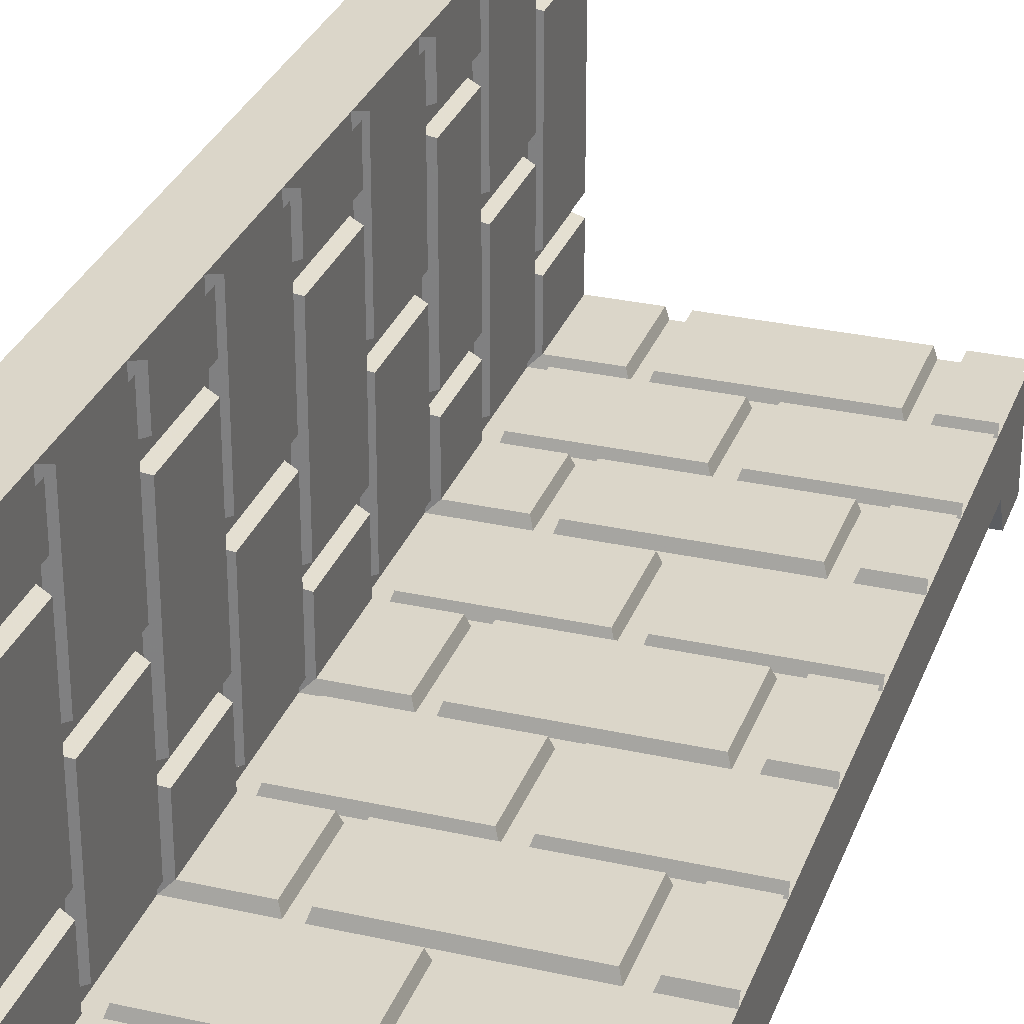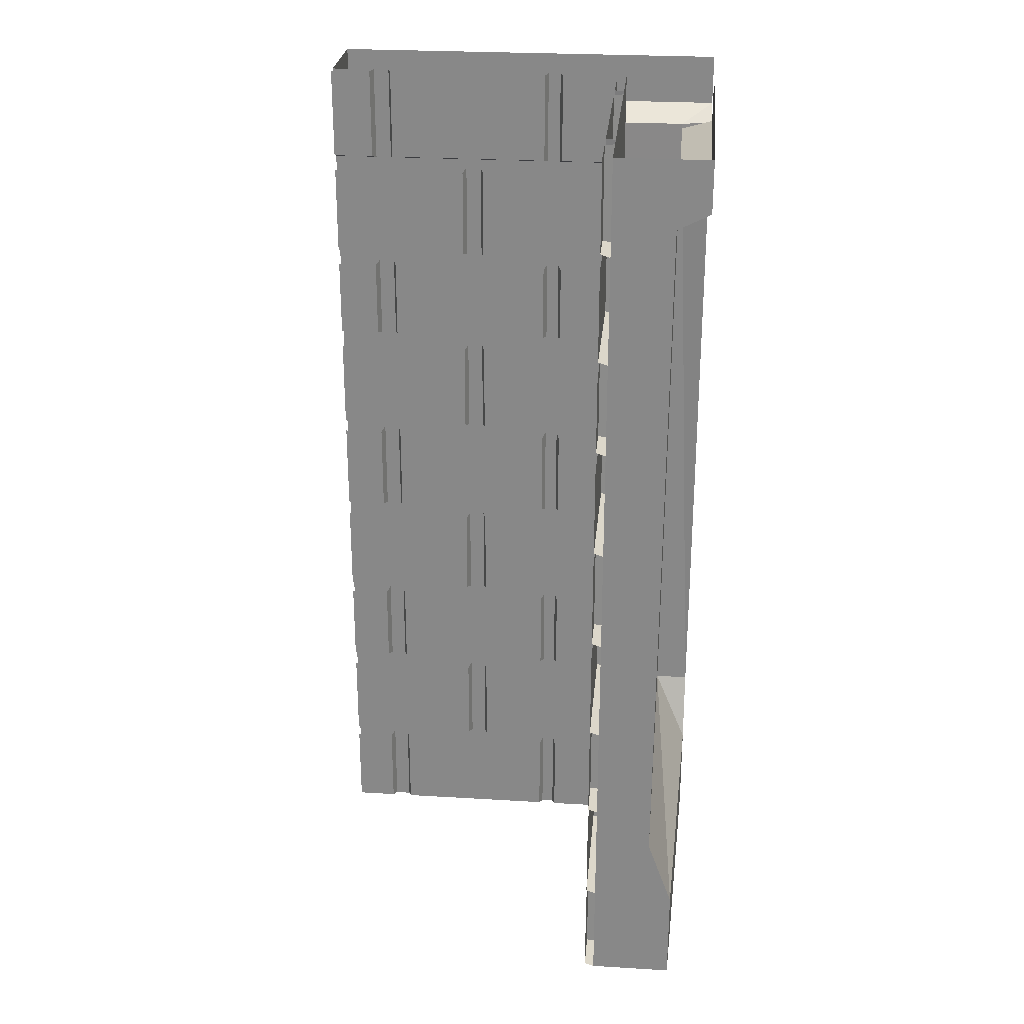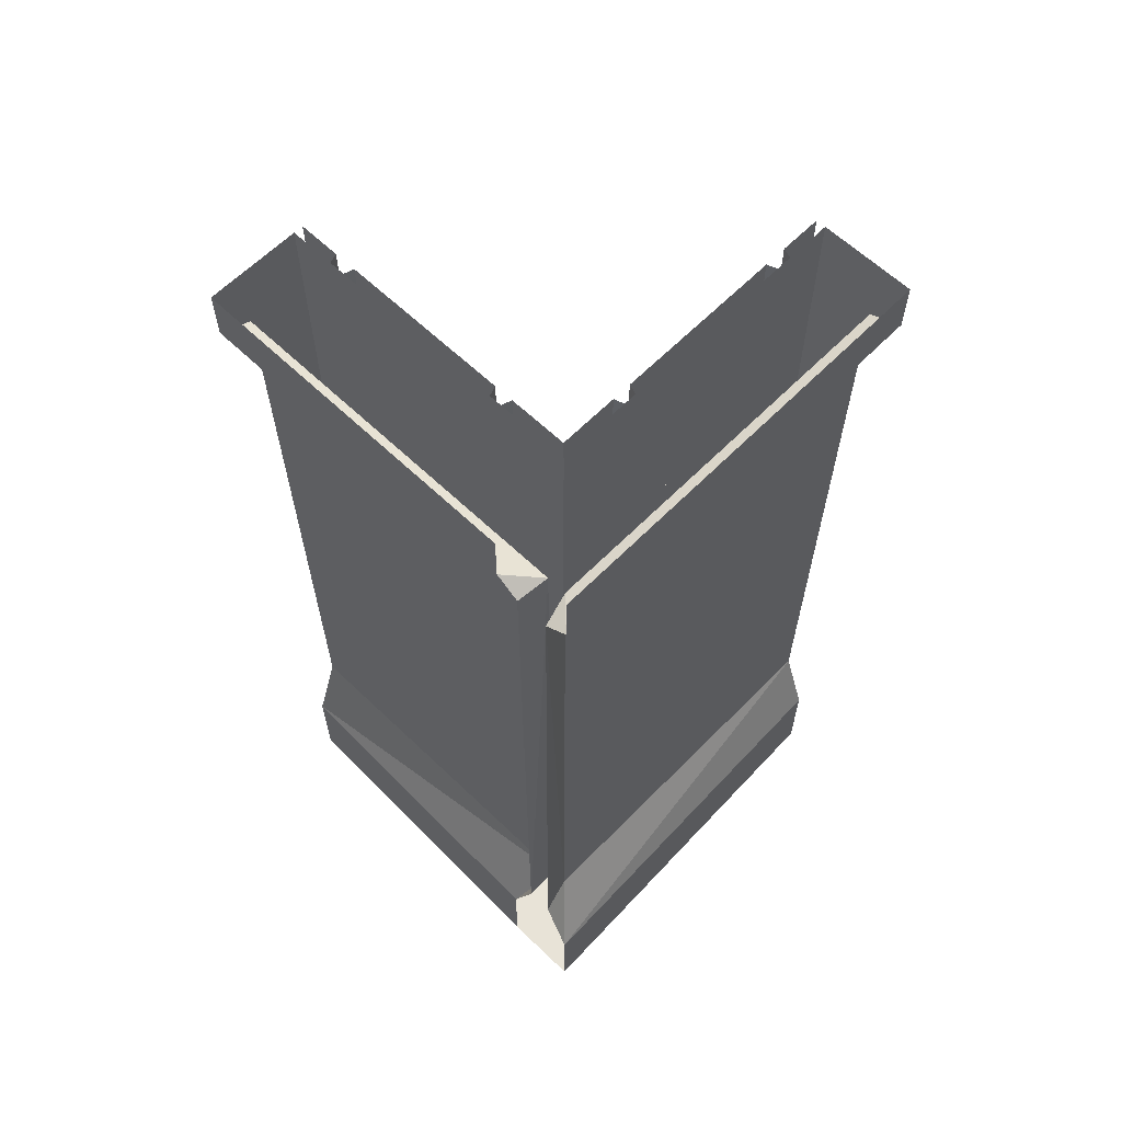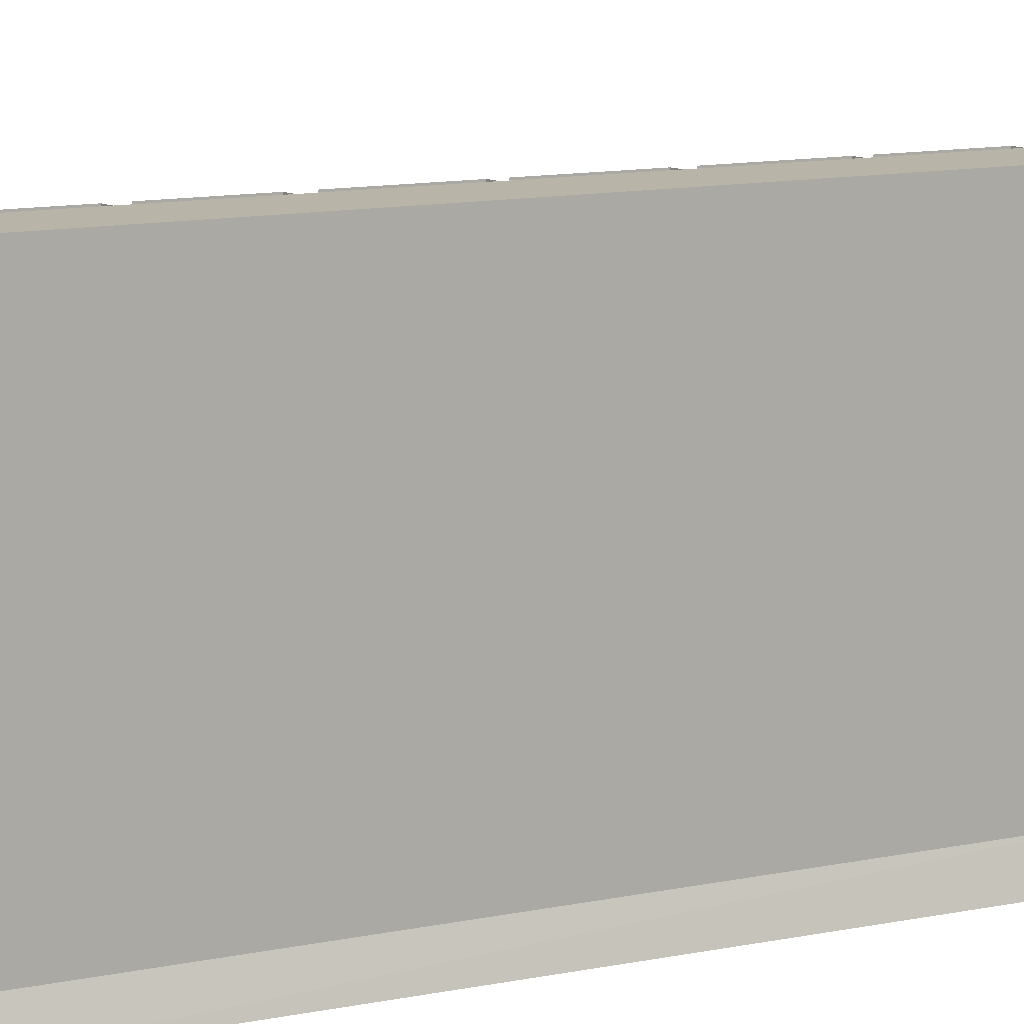
<metadata>
{"format":"obj","ext":"obj","renderer":"f3d","projection":"perspective","resolution":1024,"background":"white","views":[{"elev":29.8,"azim":18.2,"up":"+Z"},{"elev":26.5,"azim":95.4,"up":"+Y"},{"elev":61.8,"azim":-135.8,"up":"+Y"},{"elev":13.3,"azim":-113.6,"up":"+Z"}]}
</metadata>
<code>
v -0.2734 0 -0.2734
v -0.2734 -2.289 -0.2734
v 0.5 -2.289 -0.2734
v 0.5 0 -0.2734
v 0.5 -0.1641 -0.4219
v 0.5 -0.125 -0.5
v 0.5 0 -0.5
v -0.3125 0 -0.5
v -0.3125 -0.125 -0.5
v -0.375 -0.1641 -0.4219
v -0.3672 -0.1641 -0.5
v -0.375 -1.875 -0.5
v -0.375 -1.875 -0.4141
v -0.3125 -2.047 -0.5
v 0.5 -2.047 -0.4766
v 0.5 -2.289 -0.4766
v -0.3125 -2.289 -0.5
v -0.5 -2.289 -0.5
v -0.4688 -2.289 -0.1016
v -0.2734 -2.289 -0.1016
v -0.25 -2.281 -0.25
v -0.25 -2.281 -0.1094
v -0.2734 -2.055 -0.1016
v -0.25 -2.062 -0.1094
v -0.25 -2.062 -0.25
v -0.1094 -2.281 -0.25
v -0.1094 -2.062 -0.25
v -0.1016 -2.055 -0.2734
v -0.1016 -2.289 -0.2734
v -0.1016 -2.289 -0.4688
v 0.5 -1.805 -0.25
v 0.1562 -1.805 -0.25
v 0.1562 -2.031 -0.25
v 0.5 -2.031 -0.25
v 0.1484 -2.039 -0.2734
v 0.5 -2.039 -0.2734
v -0.2266 -2.031 -0.25
v 0.1016 -2.031 -0.25
v 0.1016 -1.805 -0.25
v -0.2266 -1.805 -0.25
v -0.2344 -2.039 -0.2734
v 0.1094 -2.039 -0.2734
v 0.1094 -1.797 -0.2734
v -0.25 -1.258 -0.25
v -0.1094 -1.258 -0.25
v -0.1094 -1.031 -0.25
v -0.25 -1.031 -0.25
v -0.25 -1.031 -0.1094
v -0.25 -1.258 -0.1094
v -0.2734 -1.266 -0.1016
v -0.2734 -1.266 -0.2734
v -0.1016 -1.266 -0.2734
v -0.1016 -1.023 -0.2734
v -0.0625 -1.258 -0.25
v 0.3438 -1.258 -0.25
v 0.3438 -1.031 -0.25
v -0.0625 -1.031 -0.25
v -0.07031 -1.266 -0.2734
v 0.3516 -1.266 -0.2734
v 0.3516 -1.023 -0.2734
v 0.3984 -1.258 -0.25
v 0.5 -1.258 -0.25
v 0.5 -1.031 -0.25
v 0.3984 -1.031 -0.25
v 0.3906 -1.023 -0.2734
v 0.3906 -1.266 -0.2734
v 0.5 -1.266 -0.2734
v -0.2266 -1 -0.25
v 0.1016 -1 -0.25
v 0.1016 -0.7734 -0.25
v -0.2266 -0.7734 -0.25
v -0.2344 -1.008 -0.2734
v 0.1094 -1.008 -0.2734
v 0.1094 -0.7656 -0.2734
v 0.1562 -1 -0.25
v 0.5 -1 -0.25
v 0.5 -0.7734 -0.25
v 0.1562 -0.7734 -0.25
v 0.1484 -1.008 -0.2734
v 0.5 -1.008 -0.2734
v -0.1094 -0.5312 -0.25
v -0.25 -0.5312 -0.25
v -0.25 -0.7266 -0.25
v -0.1094 -0.7266 -0.25
v -0.1016 -0.7344 -0.2734
v -0.1016 -0.5234 -0.2734
v -0.0625 -0.7266 -0.25
v 0.3438 -0.7266 -0.25
v 0.3438 -0.5312 -0.25
v -0.0625 -0.5312 -0.25
v -0.07031 -0.5234 -0.2734
v -0.07031 -0.7344 -0.2734
v 0.3516 -0.7344 -0.2734
v 0.3516 -0.5234 -0.2734
v 0.3984 -0.7266 -0.25
v 0.5 -0.7266 -0.25
v 0.5 -0.5312 -0.25
v 0.3984 -0.5312 -0.25
v 0.3906 -0.7344 -0.2734
v 0.5 -0.7344 -0.2734
v 0.5 -0.4922 -0.25
v 0.5 -0.2656 -0.25
v 0.1562 -0.2656 -0.25
v 0.1562 -0.4922 -0.25
v 0.5 -0.5 -0.2734
v 0.1484 -0.5 -0.2734
v 0.1484 -0.2578 -0.2734
v -0.2266 -0.4922 -0.25
v 0.1016 -0.4922 -0.25
v 0.1016 -0.2656 -0.25
v -0.2266 -0.2656 -0.25
v -0.2344 -0.2578 -0.2734
v -0.2344 -0.5 -0.2734
v 0.1094 -0.5 -0.2734
v 0.1094 -0.2578 -0.2734
v -0.1094 -0.2266 -0.25
v -0.1094 0 -0.25
v -0.25 0 -0.25
v -0.25 -0.2266 -0.25
v -0.1016 -0.2344 -0.2734
v -0.1016 0 -0.2734
v -0.0625 -0.2266 -0.25
v 0.3438 -0.2266 -0.25
v 0.3438 0 -0.25
v -0.0625 0 -0.25
v -0.07031 0 -0.2734
v -0.07031 -0.2344 -0.2734
v 0.3516 -0.2344 -0.2734
v 0.3516 0 -0.2734
v 0.3984 0 -0.25
v 0.3984 -0.2266 -0.25
v 0.5 -0.2266 -0.25
v 0.5 0 -0.25
v 0.3438 -2.062 -0.25
v -0.0625 -2.062 -0.25
v -0.0625 -2.281 -0.25
v 0.3438 -2.281 -0.25
v 0.3516 -2.289 -0.2734
v 0.3516 -2.055 -0.2734
v 0.3984 -2.062 -0.25
v 0.3984 -2.281 -0.25
v 0.5 -2.281 -0.25
v 0.5 -2.062 -0.25
v -0.2734 -0.2344 -0.2734
v -0.2734 -0.2344 -0.1016
v -0.25 -0.2266 -0.1094
v -0.2734 0 -0.1016
v -0.25 0 -0.1094
v 0.3906 -0.2344 -0.2734
v 0.5 -0.2344 -0.2734
v 0.1484 -0.7656 -0.2734
v -0.07031 -1.023 -0.2734
v -0.2734 -0.7344 -0.2734
v 0.1484 -1.797 -0.2734
v 0.3906 -2.289 -0.2734
v 0.3906 -2.289 -0.4688
v 0.5 -1.875 -0.4141
v -0.07031 -2.055 -0.2734
v -0.07031 -2.289 -0.2734
v -0.07031 -2.289 -0.4688
v 0.3516 -2.289 -0.4688
v -0.2344 -0.7656 -0.2734
v -0.2344 -1.797 -0.2734
v 0.3906 -2.055 -0.2734
v 0.3906 -0.5234 -0.2734
v 0.3906 0 -0.2734
v 0.5 -1.297 -0.25
v 0.1562 -1.297 -0.25
v 0.1562 -1.523 -0.25
v 0.5 -1.523 -0.25
v 0.1484 -1.531 -0.2734
v 0.5 -1.531 -0.2734
v -0.2266 -1.523 -0.25
v 0.1016 -1.523 -0.25
v 0.1016 -1.297 -0.25
v -0.2266 -1.297 -0.25
v -0.2344 -1.531 -0.2734
v 0.1094 -1.531 -0.2734
v 0.1094 -1.289 -0.2734
v -0.1094 -1.766 -0.25
v -0.1094 -1.555 -0.25
v -0.25 -1.555 -0.25
v -0.25 -1.766 -0.25
v -0.1016 -1.773 -0.2734
v -0.1016 -1.547 -0.2734
v 0.3438 -1.555 -0.25
v -0.0625 -1.555 -0.25
v -0.0625 -1.766 -0.25
v 0.3438 -1.766 -0.25
v 0.3516 -1.773 -0.2734
v 0.3516 -1.547 -0.2734
v 0.3984 -1.555 -0.25
v 0.3984 -1.766 -0.25
v 0.5 -1.766 -0.25
v 0.5 -1.555 -0.25
v 0.1484 -1.289 -0.2734
v 0.3906 -1.773 -0.2734
v 0.5 -1.773 -0.2734
v -0.07031 -1.547 -0.2734
v -0.07031 -1.773 -0.2734
v -0.2734 -1.773 -0.2734
v -0.2734 -1.773 -0.1016
v -0.25 -1.766 -0.1094
v -0.2734 -1.547 -0.1016
v -0.25 -1.555 -0.1094
v -0.2344 -1.289 -0.2734
v 0.3906 -1.547 -0.2734
v -0.2734 -2.289 0.5
v -0.2734 0 0.5
v -0.4141 -1.875 0.5
v -0.4766 -2.289 0.5
v -0.2734 -2.289 0.3906
v -0.25 -2.281 0.5
v -0.25 -2.281 0.3984
v -0.25 -2.062 0.3984
v -0.25 -2.062 0.5
v -0.25 -2.031 0.1562
v -0.25 -1.805 0.1562
v -0.25 -1.805 0.5
v -0.25 -2.031 0.5
v -0.2734 -2.039 0.1484
v -0.2734 -1.797 0.1484
v -0.25 -1.805 0.1016
v -0.25 -2.031 0.1016
v -0.25 -2.031 -0.2266
v -0.25 -1.805 -0.2266
v -0.2734 -2.039 -0.2344
v -0.2734 -1.797 -0.2344
v -0.25 -1.031 0.3438
v -0.25 -1.258 0.3438
v -0.25 -1.258 -0.0625
v -0.25 -1.031 -0.0625
v -0.2734 -1.266 -0.07031
v -0.2734 -1.023 -0.07031
v -0.25 -1.031 0.5
v -0.25 -1.258 0.5
v -0.25 -1.258 0.3984
v -0.25 -1.031 0.3984
v -0.2734 -1.023 0.3906
v -0.2734 -1.266 0.3906
v -0.2734 -1.266 0.5
v -0.25 -0.7734 0.1016
v -0.25 -1 0.1016
v -0.25 -1 -0.2266
v -0.25 -0.7734 -0.2266
v -0.2734 -1.008 -0.2344
v -0.2734 -0.7656 -0.2344
v -0.25 -0.7734 0.5
v -0.25 -1 0.5
v -0.25 -1 0.1562
v -0.25 -0.7734 0.1562
v -0.2734 -1.008 0.1484
v -0.2734 -0.7656 0.1484
v -0.25 -0.5312 -0.1094
v -0.25 -0.7266 -0.1094
v -0.2734 -0.7344 -0.1016
v -0.2734 -0.5234 -0.1016
v -0.25 -0.5312 0.3438
v -0.25 -0.7266 0.3438
v -0.25 -0.7266 -0.0625
v -0.25 -0.5312 -0.0625
v -0.2734 -0.5234 -0.07031
v -0.2734 -0.7344 -0.07031
v -0.2734 -0.7344 0.3516
v -0.2734 -0.5234 0.3516
v -0.25 -0.5312 0.5
v -0.25 -0.7266 0.5
v -0.25 -0.7266 0.3984
v -0.25 -0.5312 0.3984
v -0.2734 -0.7344 0.3906
v -0.2734 -0.5234 0.3906
v -0.25 -0.2656 0.1562
v -0.25 -0.2656 0.5
v -0.25 -0.4922 0.5
v -0.25 -0.4922 0.1562
v -0.2734 -0.5 0.1484
v -0.2734 -0.2578 0.1484
v -0.25 -0.2656 0.1016
v -0.25 -0.4922 0.1016
v -0.25 -0.4922 -0.2266
v -0.25 -0.2656 -0.2266
v -0.2734 -0.2578 -0.2344
v -0.2734 -0.5 -0.2344
v -0.2734 -0.5 0.1094
v -0.2734 -0.2578 0.1094
v -0.25 0 0.3438
v -0.25 -0.2266 0.3438
v -0.25 -0.2266 -0.0625
v -0.25 0 -0.0625
v -0.2734 0 -0.07031
v -0.2734 -0.2344 -0.07031
v -0.2734 -0.2344 0.3516
v -0.2734 0 0.3516
v -0.25 -0.2266 0.5
v -0.25 -0.2266 0.3984
v -0.25 0 0.3984
v -0.25 0 0.5
v -0.25 -2.281 -0.0625
v -0.25 -2.062 -0.0625
v -0.25 -2.062 0.3438
v -0.25 -2.281 0.3438
v -0.2734 -2.289 -0.07031
v -0.2734 -2.055 -0.07031
v -0.2734 -0.5 0.5
v -0.2734 -0.2344 0.3906
v -0.2734 -0.2344 0.5
v -0.2734 -0.7344 0.5
v -0.2734 -0.7656 0.1094
v -0.2734 -1.008 0.1094
v -0.2734 -1.008 0.5
v -0.2734 -1.266 0.3516
v -0.2734 -1.023 -0.1016
v -0.2734 -1.797 0.1094
v -0.2734 -2.039 0.1094
v -0.2734 -2.039 0.5
v -0.2734 -2.289 0.3516
v -0.4688 -2.289 0.3516
v -0.4688 -2.289 -0.07031
v -0.2734 -2.055 0.3906
v -0.2734 0 0.3906
v -0.2734 -1.023 0.3516
v -0.2734 -2.055 0.3516
v -0.4688 -2.289 0.3906
v -0.4766 -2.047 0.5
v -0.5 -2.047 -0.5
v -0.4141 -1.875 -0.4141
v -0.4375 -1.875 -0.5
v -0.4453 -0.1641 -0.5
v -0.4219 -0.1641 -0.4219
v -0.5 -0.125 -0.5
v -0.5 -0.125 0.5
v -0.5 0 0.5
v -0.5 0 -0.5
v -0.25 -1.523 0.1562
v -0.25 -1.297 0.1562
v -0.25 -1.297 0.5
v -0.25 -1.523 0.5
v -0.2734 -1.531 0.1484
v -0.2734 -1.289 0.1484
v -0.25 -1.297 0.1016
v -0.25 -1.523 0.1016
v -0.25 -1.523 -0.2266
v -0.25 -1.297 -0.2266
v -0.2734 -1.531 -0.2344
v -0.2734 -1.289 -0.2344
v -0.25 -1.766 -0.0625
v -0.25 -1.555 -0.0625
v -0.25 -1.555 0.3438
v -0.25 -1.766 0.3438
v -0.2734 -1.773 -0.07031
v -0.2734 -1.547 -0.07031
v -0.25 -1.766 0.5
v -0.25 -1.766 0.3984
v -0.25 -1.555 0.3984
v -0.25 -1.555 0.5
v -0.2734 -1.289 0.1094
v -0.2734 -1.531 0.1094
v -0.2734 -1.531 0.5
v -0.2734 -1.773 0.3906
v -0.2734 -1.773 0.5
v -0.2734 -1.773 0.3516
v -0.2734 -1.547 0.3516
v -0.2734 -1.547 0.3906
v -0.4219 -0.1641 0.5
f 1 2 3
f 1 3 4
f 7 6 8
f 8 6 9
f 11 10 12
f 12 10 13
f 14 15 16
f 14 16 17
f 17 16 3
f 17 3 2
f 17 2 18
f 18 2 19
f 19 2 20
f 20 2 21
f 20 21 22
f 20 22 23
f 23 22 24
f 24 22 25
f 25 22 21
f 25 21 26
f 25 26 27
f 27 26 28
f 28 26 29
f 29 26 21
f 29 21 2
f 29 2 18
f 29 18 30
f 34 33 35
f 34 35 36
f 37 40 41
f 37 41 42
f 37 42 38
f 38 42 39
f 39 42 43
f 44 49 50
f 44 50 51
f 44 51 52
f 44 52 45
f 45 52 46
f 46 52 53
f 54 57 58
f 54 58 55
f 55 58 59
f 55 59 56
f 56 59 60
f 61 64 65
f 61 65 66
f 61 66 62
f 62 66 67
f 68 71 72
f 68 72 73
f 68 73 69
f 69 73 70
f 70 73 74
f 75 78 79
f 75 79 76
f 76 79 80
f 81 84 85
f 81 85 86
f 87 90 91
f 87 91 92
f 87 92 88
f 88 92 93
f 88 93 94
f 88 94 89
f 95 98 99
f 95 99 96
f 96 99 100
f 101 104 105
f 105 104 106
f 106 104 103
f 106 103 107
f 108 111 112
f 108 112 113
f 108 113 114
f 108 114 109
f 109 114 110
f 110 114 115
f 116 119 120
f 116 120 121
f 116 121 117
f 122 125 126
f 122 126 127
f 122 127 123
f 123 127 128
f 123 128 129
f 123 129 124
f 134 135 136
f 134 136 137
f 134 137 138
f 134 138 139
f 140 141 142
f 140 142 143
f 119 144 120
f 144 119 145
f 145 119 146
f 145 146 147
f 147 146 148
f 132 131 149
f 132 149 150
f 78 151 79
f 57 152 58
f 84 83 153
f 84 153 85
f 154 35 33
f 154 33 32
f 142 141 155
f 142 155 3
f 3 155 156
f 3 156 16
f 5 157 13
f 5 13 10
f 158 159 136
f 158 136 135
f 137 136 159
f 137 159 138
f 138 159 160
f 138 160 161
f 71 162 72
f 40 163 41
f 141 140 164
f 141 164 155
f 98 165 99
f 130 166 149
f 130 149 131
f 170 169 171
f 170 171 172
f 173 176 177
f 173 177 178
f 173 178 174
f 174 178 175
f 175 178 179
f 180 181 182
f 180 182 183
f 180 183 184
f 180 184 185
f 180 185 181
f 186 187 188
f 186 188 189
f 186 189 190
f 186 190 191
f 192 193 194
f 192 194 195
f 196 171 169
f 196 169 168
f 194 193 197
f 194 197 198
f 199 200 188
f 199 188 187
f 183 201 184
f 201 183 202
f 202 183 203
f 202 203 204
f 204 203 205
f 205 203 182
f 182 203 183
f 189 188 200
f 189 200 190
f 176 206 177
f 193 192 207
f 193 207 197
f 208 2 1
f 208 1 209
f 208 211 212
f 208 212 213
f 213 212 214
f 213 214 215
f 213 215 216
f 217 220 221
f 217 221 222
f 217 222 218
f 226 225 227
f 226 227 228
f 232 231 233
f 232 233 234
f 238 237 239
f 239 237 240
f 240 237 236
f 240 236 241
f 245 244 246
f 245 246 247
f 251 250 252
f 251 252 253
f 83 255 153
f 153 255 256
f 256 255 254
f 256 254 257
f 261 260 262
f 262 260 263
f 263 260 259
f 263 259 264
f 264 259 265
f 265 259 258
f 269 268 270
f 269 270 271
f 272 275 276
f 272 276 277
f 281 280 282
f 282 280 283
f 283 280 284
f 284 280 279
f 284 279 278
f 284 278 285
f 289 288 290
f 290 288 291
f 291 288 287
f 291 287 292
f 292 287 293
f 293 287 286
f 298 299 300
f 298 300 301
f 298 301 302
f 298 302 303
f 298 303 299
f 275 274 304
f 275 304 276
f 305 295 294
f 305 294 306
f 270 268 267
f 270 267 307
f 242 308 309
f 242 309 243
f 243 309 244
f 244 309 246
f 252 250 249
f 252 249 310
f 230 311 233
f 230 233 231
f 48 312 50
f 48 50 49
f 223 313 314
f 223 314 224
f 224 314 225
f 225 314 227
f 220 315 221
f 301 316 302
f 302 316 317
f 302 317 318
f 319 215 214
f 319 214 212
f 305 320 296
f 305 296 295
f 311 230 229
f 311 229 321
f 316 301 300
f 316 300 322
f 211 323 212
f 2 208 211
f 2 211 18
f 18 211 324
f 18 324 325
f 327 326 328
f 328 326 329
f 330 331 332
f 330 332 333
f 334 337 338
f 334 338 339
f 334 339 335
f 343 342 344
f 343 344 345
f 346 347 348
f 346 348 349
f 346 349 350
f 346 350 351
f 346 351 347
f 352 353 354
f 352 354 355
f 340 356 357
f 340 357 341
f 341 357 342
f 342 357 344
f 337 358 338
f 359 353 352
f 359 352 360
f 349 361 350
f 361 349 348
f 361 348 362
f 363 354 353
f 363 353 359
f 326 210 364
f 326 364 329
f 4 3 5
f 4 5 6
f 4 6 7
f 9 6 10
f 9 10 11
f 12 13 14
f 14 13 15
f 68 69 70
f 68 70 71
f 75 76 77
f 75 77 78
f 3 16 15
f 3 15 157
f 3 157 5
f 5 10 6
f 208 209 210
f 208 210 211
f 242 243 244
f 242 244 245
f 248 249 250
f 248 250 251
f 325 324 210
f 325 210 326
f 325 326 327
f 328 329 330
f 330 329 331
f 329 364 331
f 331 364 332
f 332 364 209
f 209 364 210
f 15 13 157
f 210 324 211
f 31 32 33
f 31 33 34
f 37 38 39
f 37 39 40
f 167 168 169
f 167 169 170
f 173 174 175
f 173 175 176
f 217 218 219
f 217 219 220
f 223 224 225
f 223 225 226
f 334 335 336
f 334 336 337
f 340 341 342
f 340 342 343
f 44 45 46
f 44 46 47
f 44 47 48
f 44 48 49
f 54 55 56
f 54 56 57
f 61 62 63
f 61 63 64
f 229 230 231
f 229 231 232
f 235 236 237
f 235 237 238
f 81 82 83
f 81 83 84
f 87 88 89
f 87 89 90
f 95 96 97
f 95 97 98
f 83 82 254
f 83 254 255
f 258 259 260
f 258 260 261
f 266 267 268
f 266 268 269
f 101 102 103
f 101 103 104
f 108 109 110
f 108 110 111
f 116 117 118
f 116 118 119
f 122 123 124
f 122 124 125
f 130 131 132
f 130 132 133
f 148 146 118
f 118 146 119
f 272 273 274
f 272 274 275
f 278 279 280
f 278 280 281
f 286 287 288
f 286 288 289
f 294 295 296
f 294 296 297

</code>
